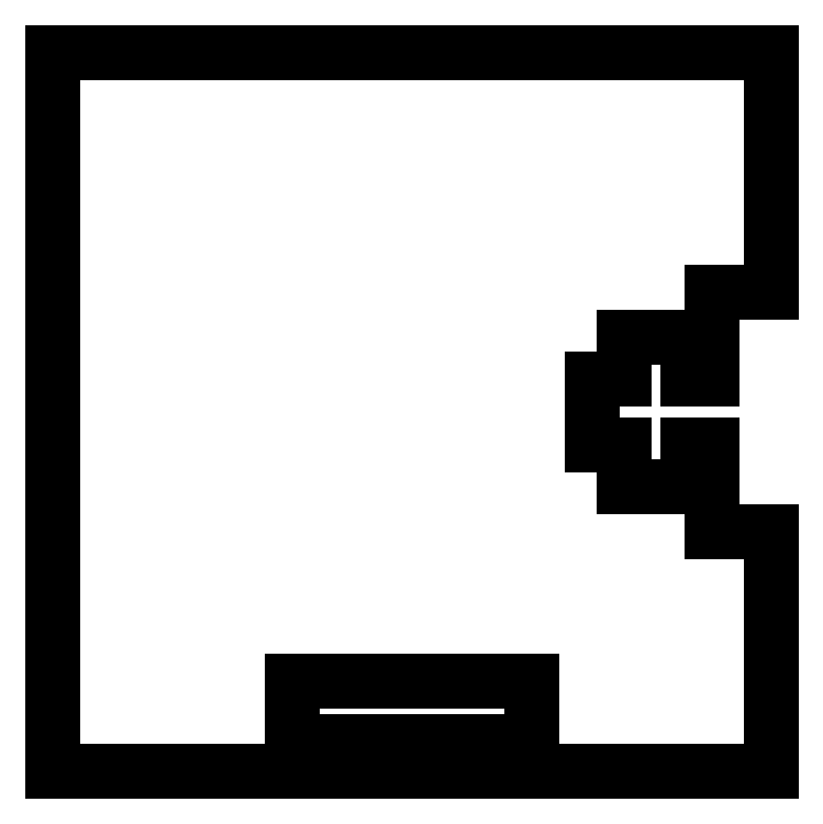
<metadata>
{"format":"dxf","ext":"dxf","renderer":"ezdxf+matplotlib","layout":"modelspace","background":"white","min_lineweight":24,"dpi":150}
</metadata>
<code>
0
SECTION
2
ENTITIES
0
LINE
8
VISIBLE
10
-2.418
20
1.932
30
0.125
11
-0.9177
21
1.932
31
0.125
0
LINE
8
VISIBLE
10
-2.418
20
1.932
30
0.125
11
-2.418
21
0.4324
31
0.125
0
LINE
8
VISIBLE
10
-2.418
20
0.4324
30
0.125
11
-0.9177
21
0.4324
31
0.125
0
LINE
8
VISIBLE
10
-0.9177
20
0.9324
30
0.125
11
-0.9177
21
0.4324
31
0.125
0
LINE
8
VISIBLE
10
-0.9177
20
0.9324
30
0.125
11
-1.043
21
0.9324
31
0.125
0
LINE
8
VISIBLE
10
-1.043
20
1.113
30
0.125
11
-1.043
21
0.9324
31
0.125
0
LINE
8
VISIBLE
10
-1.043
20
1.113
30
0.125
11
-1.093
21
1.113
31
0.125
0
LINE
8
VISIBLE
10
-1.093
20
1.113
30
0.125
11
-1.093
21
1.026
31
0.125
0
LINE
8
VISIBLE
10
-1.225
20
1.026
30
0.125
11
-1.093
21
1.026
31
0.125
0
LINE
8
VISIBLE
10
-1.225
20
1.113
30
0.125
11
-1.225
21
1.026
31
0.125
0
LINE
8
VISIBLE
10
-1.225
20
1.113
30
0.125
11
-1.293
21
1.113
31
0.125
0
LINE
8
VISIBLE
10
-1.293
20
1.251
30
0.125
11
-1.293
21
1.113
31
0.125
0
LINE
8
VISIBLE
10
-1.225
20
1.251
30
0.125
11
-1.293
21
1.251
31
0.125
0
LINE
8
VISIBLE
10
-1.225
20
1.339
30
0.125
11
-1.225
21
1.251
31
0.125
0
LINE
8
VISIBLE
10
-1.225
20
1.339
30
0.125
11
-1.093
21
1.339
31
0.125
0
LINE
8
VISIBLE
10
-1.093
20
1.339
30
0.125
11
-1.093
21
1.251
31
0.125
0
LINE
8
VISIBLE
10
-1.043
20
1.251
30
0.125
11
-1.093
21
1.251
31
0.125
0
LINE
8
VISIBLE
10
-1.043
20
1.432
30
0.125
11
-1.043
21
1.251
31
0.125
0
LINE
8
VISIBLE
10
-0.9177
20
1.432
30
0.125
11
-1.043
21
1.432
31
0.125
0
LINE
8
VISIBLE
10
-0.9177
20
1.932
30
0.125
11
-0.9177
21
1.432
31
0.125
0
LINE
8
VISIBLE
10
-1.918
20
0.6199
30
0.125
11
-1.918
21
0.4949
31
0.125
0
LINE
8
VISIBLE
10
-1.918
20
0.6199
30
0.125
11
-1.418
21
0.6199
31
0.125
0
LINE
8
VISIBLE
10
-1.418
20
0.6199
30
0.125
11
-1.418
21
0.4949
31
0.125
0
LINE
8
VISIBLE
10
-1.918
20
0.4949
30
0.125
11
-1.418
21
0.4949
31
0.125
0
ENDSEC
0
EOF

</code>
